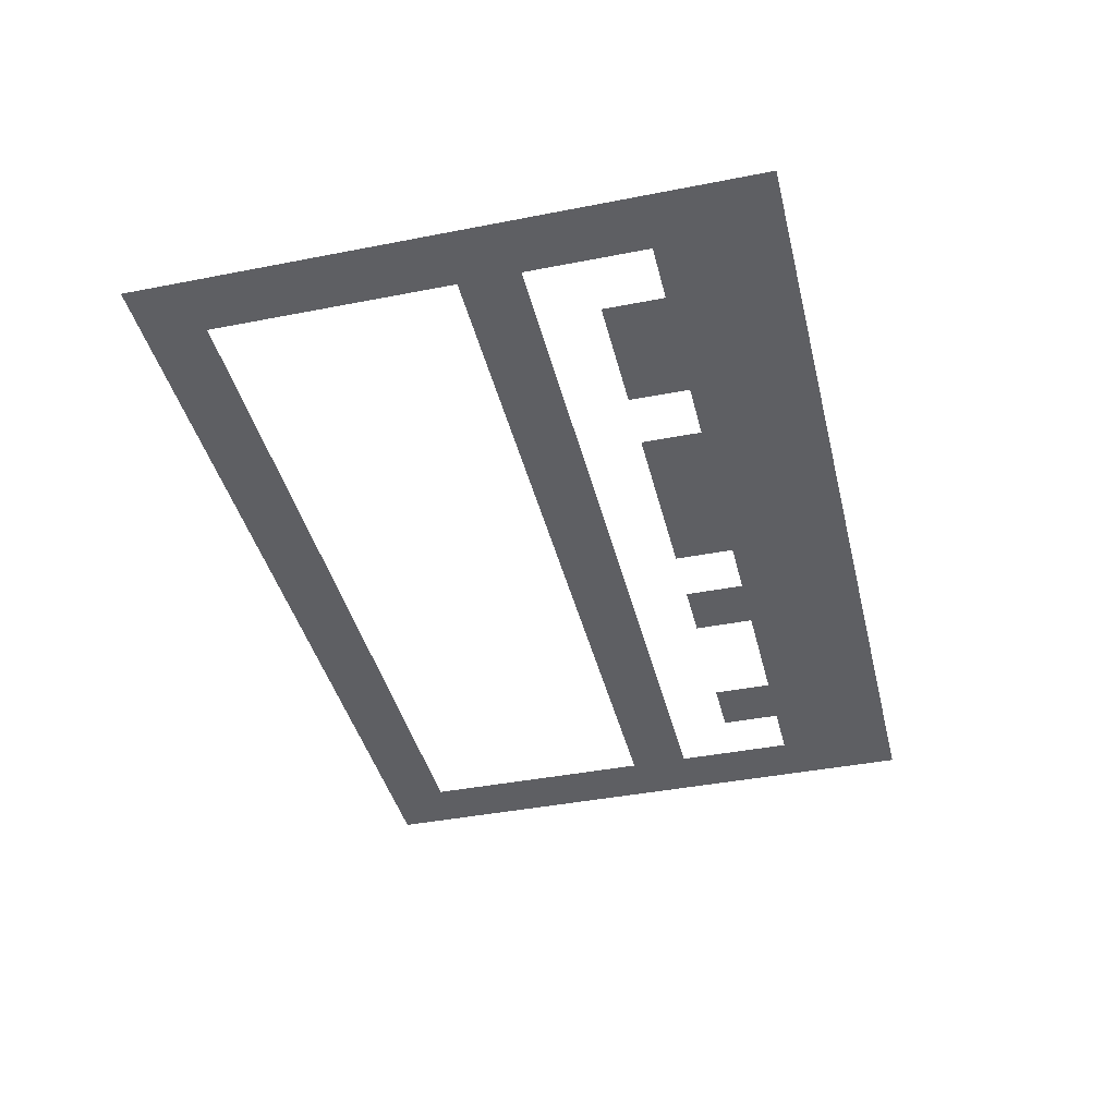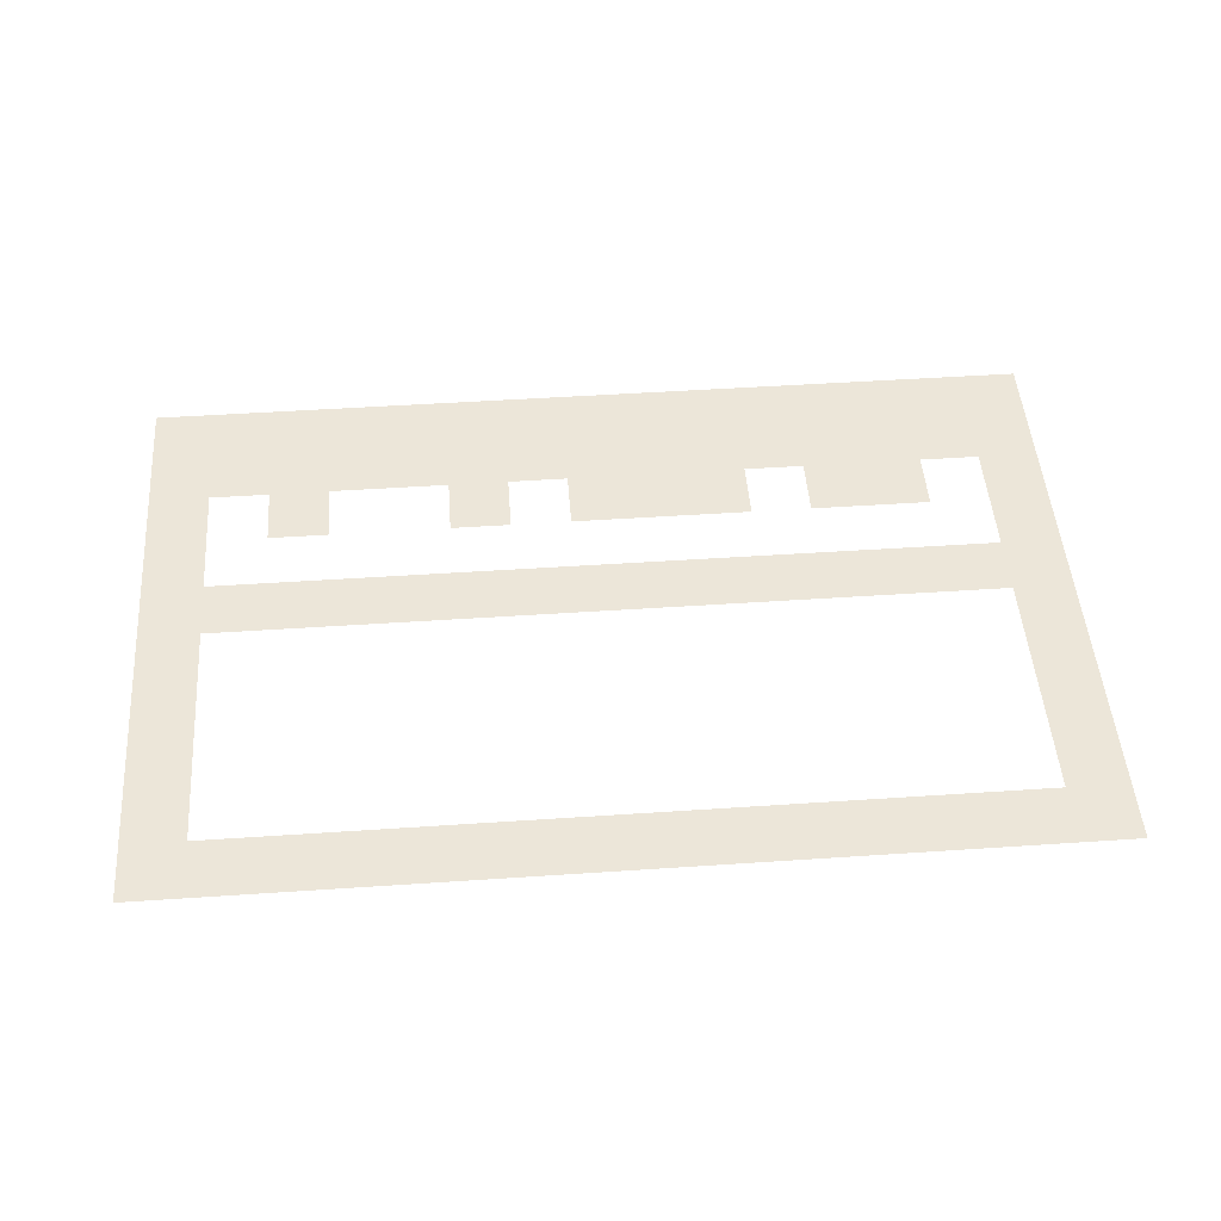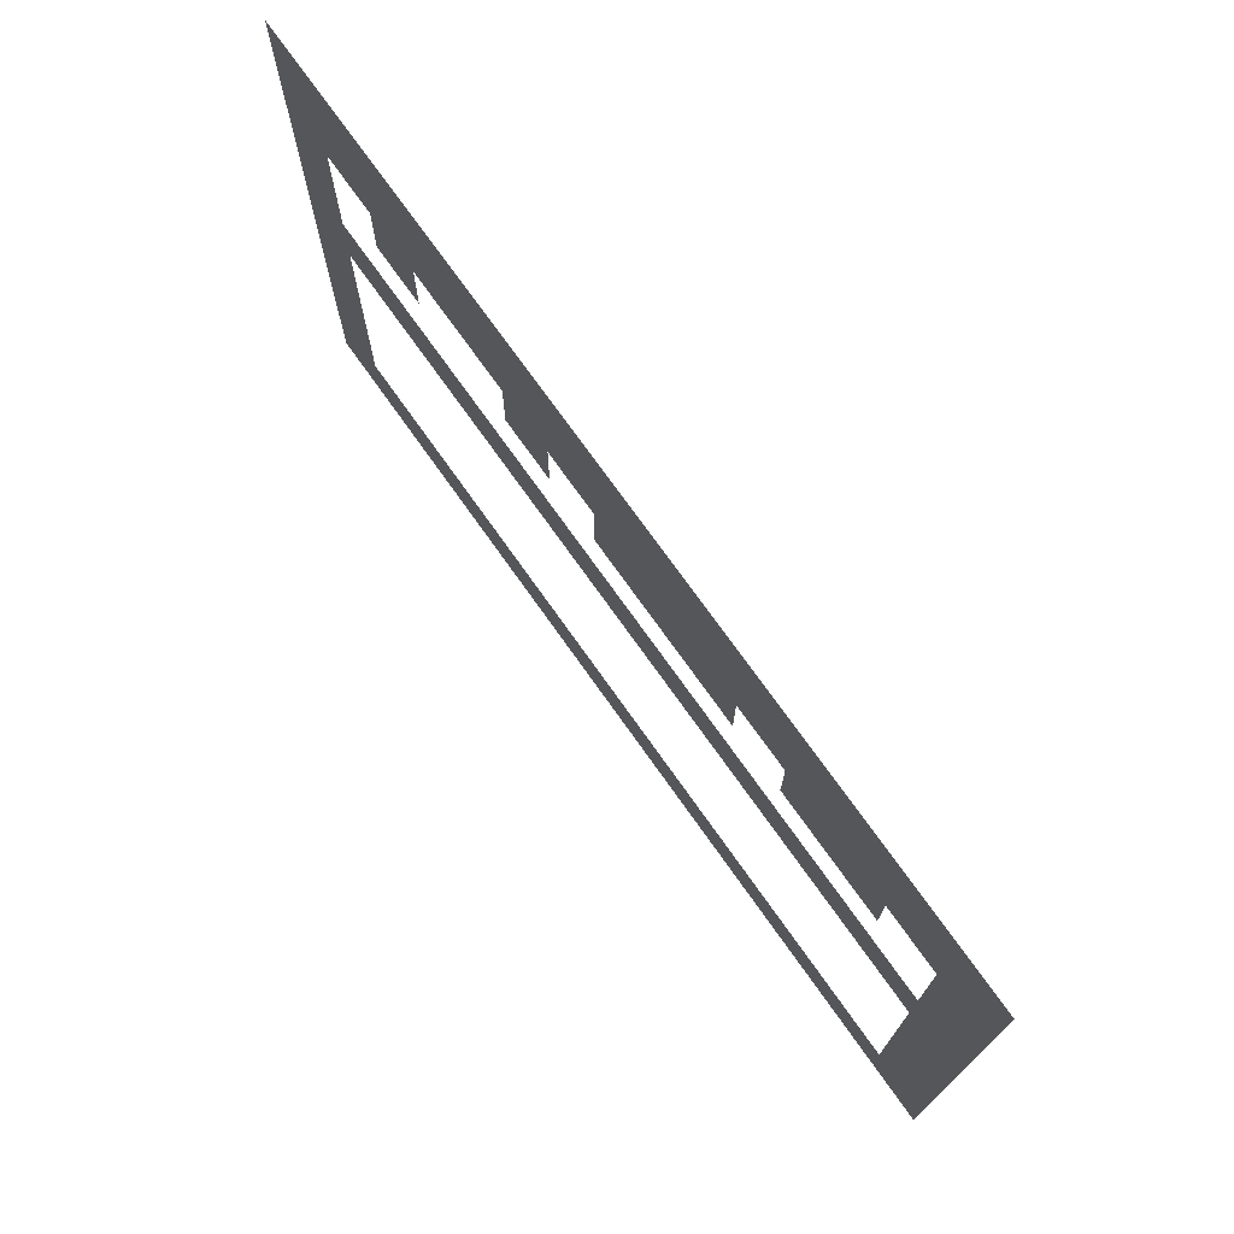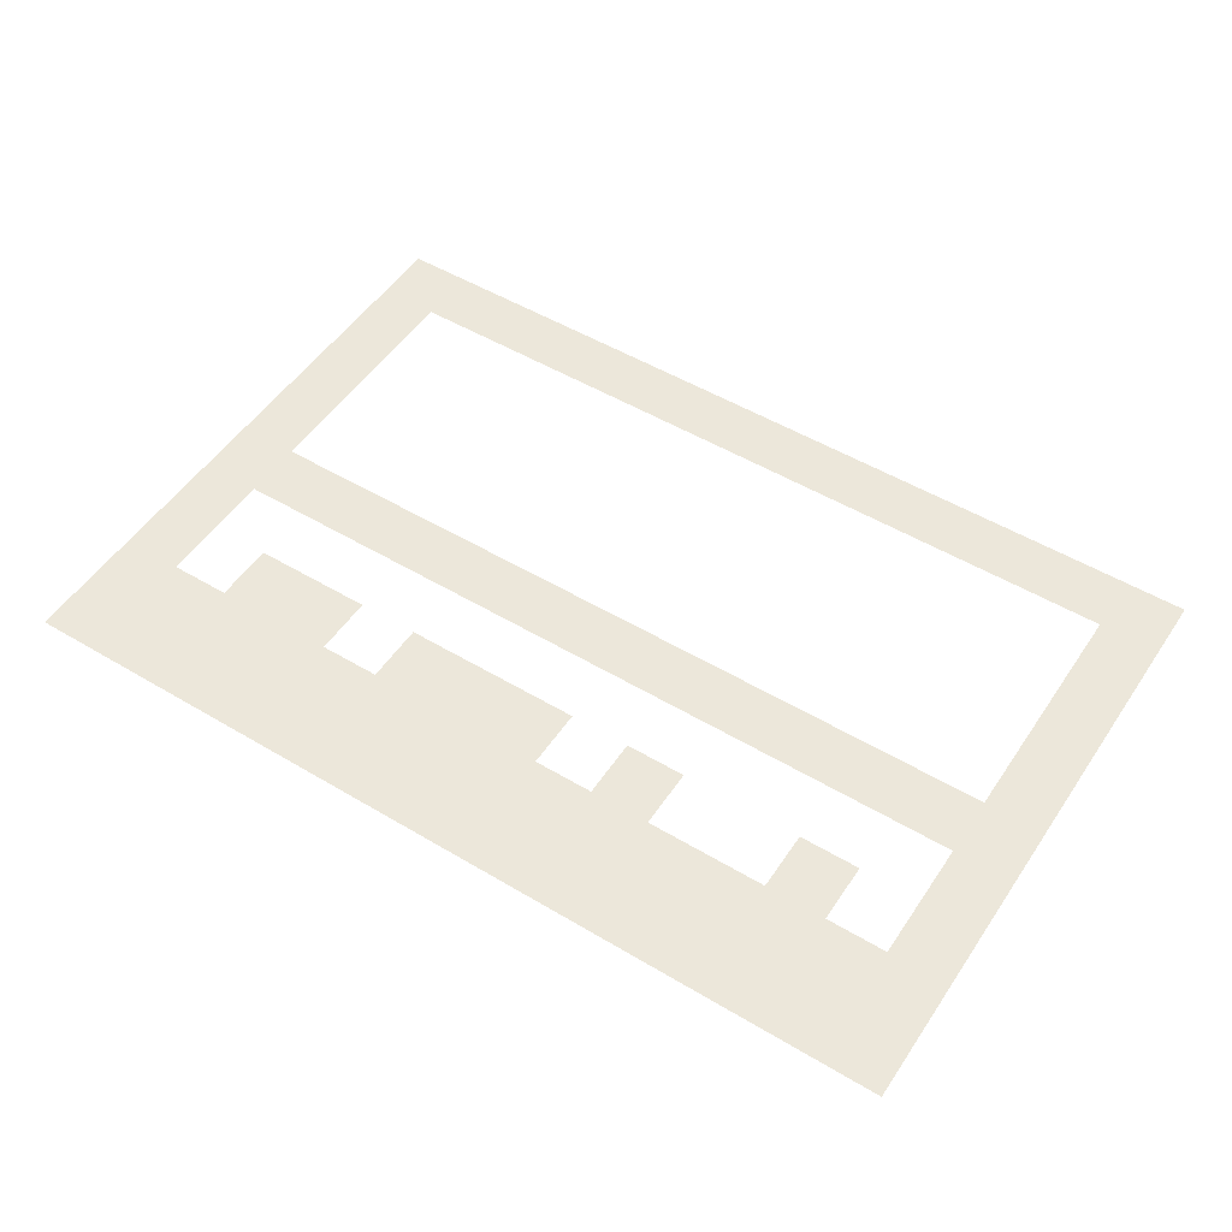
<metadata>
{"format":"obj","ext":"obj","renderer":"f3d","projection":"perspective","resolution":1024,"background":"white","views":[{"elev":-40.7,"azim":103.5,"up":"+Z"},{"elev":48.8,"azim":-4.3,"up":"+Z"},{"elev":72.8,"azim":54.8,"up":"+Y"},{"elev":51.6,"azim":-147.1,"up":"+Z"}]}
</metadata>
<code>
v 0 -3200 0
v -3200 -3200 0
v -3200 0 0
v 0 0 0
v -3200 -3200 0
v -6400 -3200 0
v -6400 0 0
v -3200 0 0
v -6400 -3200 0
v -9600 -3200 0
v -9600 0 0
v -6400 0 0
v -9600 -3200 0
v -12800 -3200 0
v -12800 0 0
v -9600 0 0
v -12800 -3200 0
v -16000 -3200 0
v -16000 0 0
v -12800 0 0
v -16000 -3200 0
v -19200 -3200 0
v -19200 0 0
v -16000 0 0
v -19200 -3200 0
v -22400 -3200 0
v -22400 0 0
v -19200 0 0
v -22400 -3200 0
v -25600 -3200 0
v -25600 0 0
v -22400 0 0
v -25600 -3200 0
v -28800 -3200 0
v -28800 0 0
v -25600 0 0
v -28800 -3200 0
v -32000 -3200 0
v -32000 0 0
v -28800 0 0
v -32000 -3200 0
v -35200 -3200 0
v -35200 0 0
v -32000 0 0
v -35200 -3200 0
v -38400 -3200 0
v -38400 0 0
v -35200 0 0
v -38400 -3200 0
v -41600 -3200 0
v -41600 0 0
v -38400 0 0
v -41600 -3200 0
v -44800 -3200 0
v -44800 0 0
v -41600 0 0
v -44800 -3200 0
v -48000 -3200 0
v -48000 0 0
v -44800 0 0
v 0 -6400 0
v -3200 -6400 0
v -3200 -3200 0
v 0 -3200 0
v -3200 -6400 0
v -6400 -6400 0
v -6400 -3200 0
v -3200 -3200 0
v -6400 -6400 0
v -9600 -6400 0
v -9600 -3200 0
v -6400 -3200 0
v -9600 -6400 0
v -12800 -6400 0
v -12800 -3200 0
v -9600 -3200 0
v -12800 -6400 0
v -16000 -6400 0
v -16000 -3200 0
v -12800 -3200 0
v -16000 -6400 0
v -19200 -6400 0
v -19200 -3200 0
v -16000 -3200 0
v -19200 -6400 0
v -22400 -6400 0
v -22400 -3200 0
v -19200 -3200 0
v -22400 -6400 0
v -25600 -6400 0
v -25600 -3200 0
v -22400 -3200 0
v -25600 -6400 0
v -28800 -6400 0
v -28800 -3200 0
v -25600 -3200 0
v -28800 -6400 0
v -32000 -6400 0
v -32000 -3200 0
v -28800 -3200 0
v -32000 -6400 0
v -35200 -6400 0
v -35200 -3200 0
v -32000 -3200 0
v -35200 -6400 0
v -38400 -6400 0
v -38400 -3200 0
v -35200 -3200 0
v -38400 -6400 0
v -41600 -6400 0
v -41600 -3200 0
v -38400 -3200 0
v -41600 -6400 0
v -44800 -6400 0
v -44800 -3200 0
v -41600 -3200 0
v -44800 -6400 0
v -48000 -6400 0
v -48000 -3200 0
v -44800 -3200 0
v 0 -9600 0
v -3200 -9600 0
v -3200 -6400 0
v 0 -6400 0
v -6400 -9600 0
v -9600 -9600 0
v -9600 -6400 0
v -6400 -6400 0
v -9600 -9600 0
v -12800 -9600 0
v -12800 -6400 0
v -9600 -6400 0
v -16000 -9600 0
v -19200 -9600 0
v -19200 -6400 0
v -16000 -6400 0
v -19200 -9600 0
v -22400 -9600 0
v -22400 -6400 0
v -19200 -6400 0
v -22400 -9600 0
v -25600 -9600 0
v -25600 -6400 0
v -22400 -6400 0
v -28800 -9600 0
v -32000 -9600 0
v -32000 -6400 0
v -28800 -6400 0
v -38400 -9600 0
v -41600 -9600 0
v -41600 -6400 0
v -38400 -6400 0
v -44800 -9600 0
v -48000 -9600 0
v -48000 -6400 0
v -44800 -6400 0
v 0 -12800 0
v -3200 -12800 0
v -3200 -9600 0
v 0 -9600 0
v -44800 -12800 0
v -48000 -12800 0
v -48000 -9600 0
v -44800 -9600 0
v 0 -16000 0
v -3200 -16000 0
v -3200 -12800 0
v 0 -12800 0
v -3200 -16000 0
v -6400 -16000 0
v -6400 -12800 0
v -3200 -12800 0
v -6400 -16000 0
v -9600 -16000 0
v -9600 -12800 0
v -6400 -12800 0
v -9600 -16000 0
v -12800 -16000 0
v -12800 -12800 0
v -9600 -12800 0
v -12800 -16000 0
v -16000 -16000 0
v -16000 -12800 0
v -12800 -12800 0
v -16000 -16000 0
v -19200 -16000 0
v -19200 -12800 0
v -16000 -12800 0
v -19200 -16000 0
v -22400 -16000 0
v -22400 -12800 0
v -19200 -12800 0
v -22400 -16000 0
v -25600 -16000 0
v -25600 -12800 0
v -22400 -12800 0
v -25600 -16000 0
v -28800 -16000 0
v -28800 -12800 0
v -25600 -12800 0
v -28800 -16000 0
v -32000 -16000 0
v -32000 -12800 0
v -28800 -12800 0
v -32000 -16000 0
v -35200 -16000 0
v -35200 -12800 0
v -32000 -12800 0
v -35200 -16000 0
v -38400 -16000 0
v -38400 -12800 0
v -35200 -12800 0
v -38400 -16000 0
v -41600 -16000 0
v -41600 -12800 0
v -38400 -12800 0
v -41600 -16000 0
v -44800 -16000 0
v -44800 -12800 0
v -41600 -12800 0
v -44800 -16000 0
v -48000 -16000 0
v -48000 -12800 0
v -44800 -12800 0
v 0 -19200 0
v -3200 -19200 0
v -3200 -16000 0
v 0 -16000 0
v -44800 -19200 0
v -48000 -19200 0
v -48000 -16000 0
v -44800 -16000 0
v 0 -22400 0
v -3200 -22400 0
v -3200 -19200 0
v 0 -19200 0
v -44800 -22400 0
v -48000 -22400 0
v -48000 -19200 0
v -44800 -19200 0
v 0 -25600 0
v -3200 -25600 0
v -3200 -22400 0
v 0 -22400 0
v -44800 -25600 0
v -48000 -25600 0
v -48000 -22400 0
v -44800 -22400 0
v 0 -28800 0
v -3200 -28800 0
v -3200 -25600 0
v 0 -25600 0
v -44800 -28800 0
v -48000 -28800 0
v -48000 -25600 0
v -44800 -25600 0
v 0 -32000 0
v -3200 -32000 0
v -3200 -28800 0
v 0 -28800 0
v -3200 -32000 0
v -6400 -32000 0
v -6400 -28800 0
v -3200 -28800 0
v -6400 -32000 0
v -9600 -32000 0
v -9600 -28800 0
v -6400 -28800 0
v -9600 -32000 0
v -12800 -32000 0
v -12800 -28800 0
v -9600 -28800 0
v -12800 -32000 0
v -16000 -32000 0
v -16000 -28800 0
v -12800 -28800 0
v -16000 -32000 0
v -19200 -32000 0
v -19200 -28800 0
v -16000 -28800 0
v -19200 -32000 0
v -22400 -32000 0
v -22400 -28800 0
v -19200 -28800 0
v -22400 -32000 0
v -25600 -32000 0
v -25600 -28800 0
v -22400 -28800 0
v -25600 -32000 0
v -28800 -32000 0
v -28800 -28800 0
v -25600 -28800 0
v -28800 -32000 0
v -32000 -32000 0
v -32000 -28800 0
v -28800 -28800 0
v -32000 -32000 0
v -35200 -32000 0
v -35200 -28800 0
v -32000 -28800 0
v -35200 -32000 0
v -38400 -32000 0
v -38400 -28800 0
v -35200 -28800 0
v -38400 -32000 0
v -41600 -32000 0
v -41600 -28800 0
v -38400 -28800 0
v -41600 -32000 0
v -44800 -32000 0
v -44800 -28800 0
v -41600 -28800 0
v -44800 -32000 0
v -48000 -32000 0
v -48000 -28800 0
v -44800 -28800 0
g Shop_mesh_0014
f 1 2 3 4
f 5 6 7 8
f 9 10 11 12
f 13 14 15 16
f 17 18 19 20
f 21 22 23 24
f 25 26 27 28
f 29 30 31 32
f 33 34 35 36
f 37 38 39 40
f 41 42 43 44
f 45 46 47 48
f 49 50 51 52
f 53 54 55 56
f 57 58 59 60
f 61 62 63 64
f 65 66 67 68
f 69 70 71 72
f 73 74 75 76
f 77 78 79 80
f 81 82 83 84
f 85 86 87 88
f 89 90 91 92
f 93 94 95 96
f 97 98 99 100
f 101 102 103 104
f 105 106 107 108
f 109 110 111 112
f 113 114 115 116
f 117 118 119 120
f 121 122 123 124
f 125 126 127 128
f 129 130 131 132
f 133 134 135 136
f 137 138 139 140
f 141 142 143 144
f 145 146 147 148
f 149 150 151 152
f 153 154 155 156
f 157 158 159 160
f 161 162 163 164
f 165 166 167 168
f 169 170 171 172
f 173 174 175 176
f 177 178 179 180
f 181 182 183 184
f 185 186 187 188
f 189 190 191 192
f 193 194 195 196
f 197 198 199 200
f 201 202 203 204
f 205 206 207 208
f 209 210 211 212
f 213 214 215 216
f 217 218 219 220
f 221 222 223 224
f 225 226 227 228
f 229 230 231 232
f 233 234 235 236
f 237 238 239 240
f 241 242 243 244
f 245 246 247 248
f 249 250 251 252
f 253 254 255 256
f 257 258 259 260
f 261 262 263 264
f 265 266 267 268
f 269 270 271 272
f 273 274 275 276
f 277 278 279 280
f 281 282 283 284
f 285 286 287 288
f 289 290 291 292
f 293 294 295 296
f 297 298 299 300
f 301 302 303 304
f 305 306 307 308
f 309 310 311 312
f 313 314 315 316

</code>
